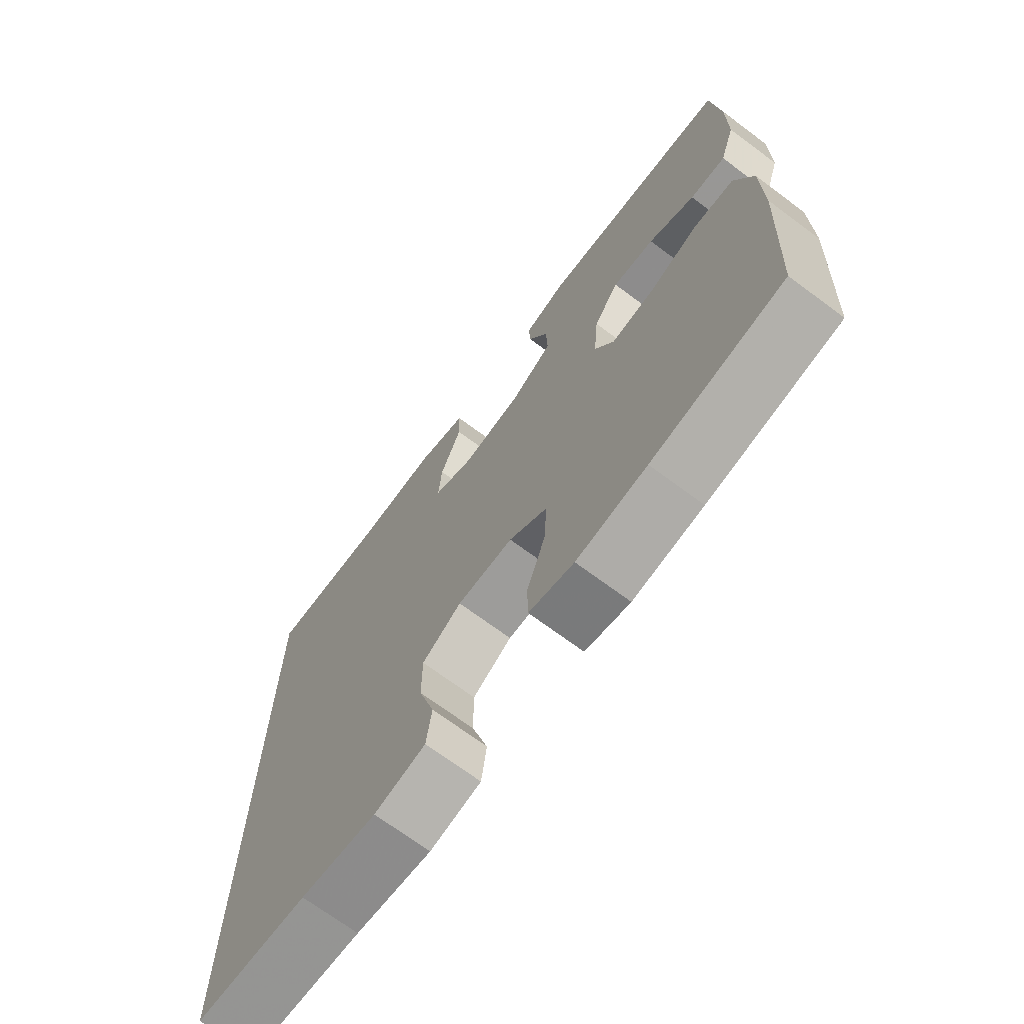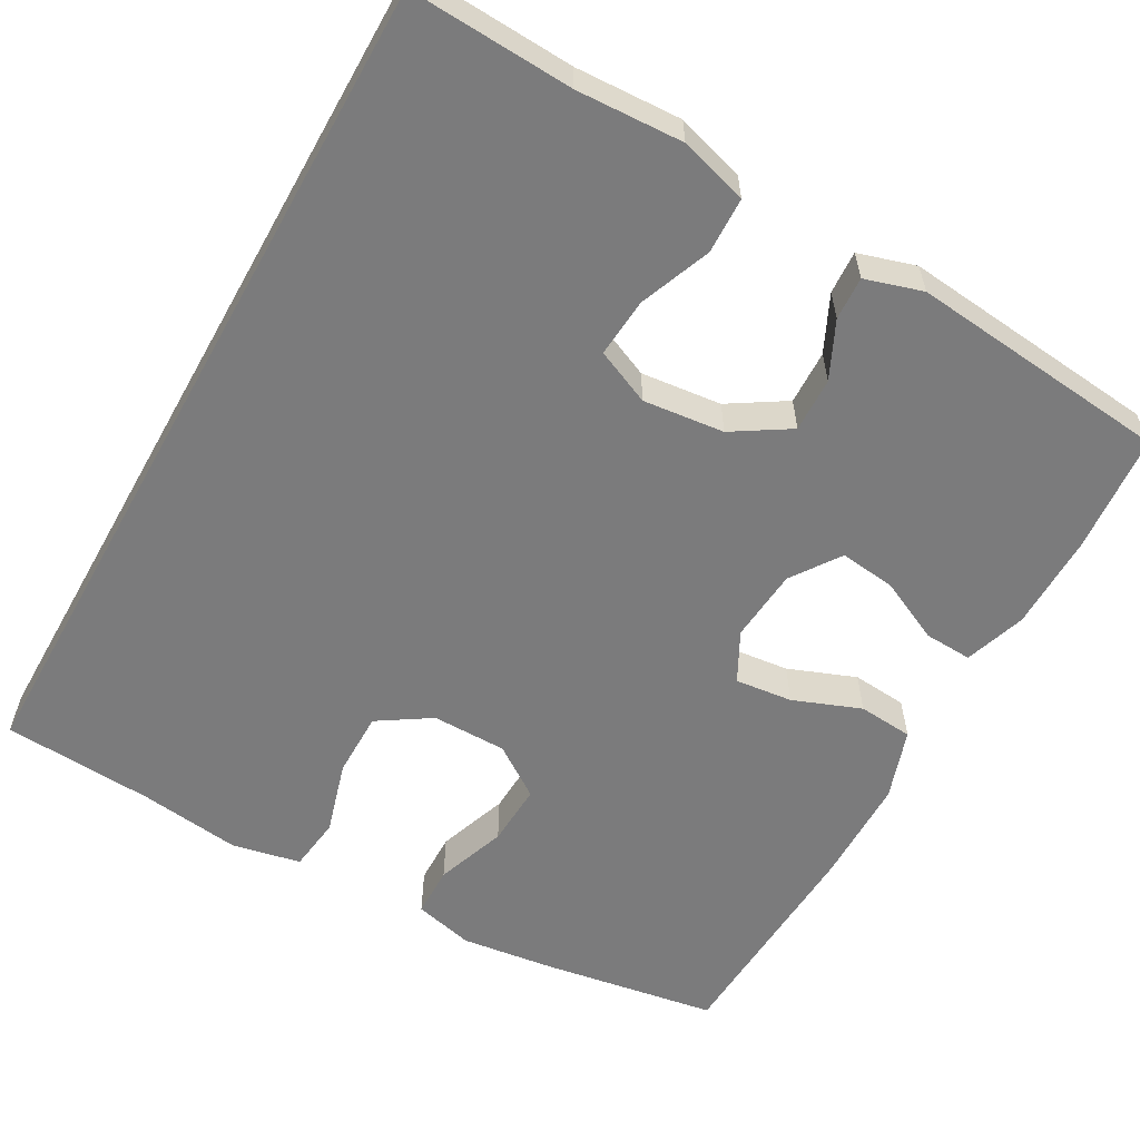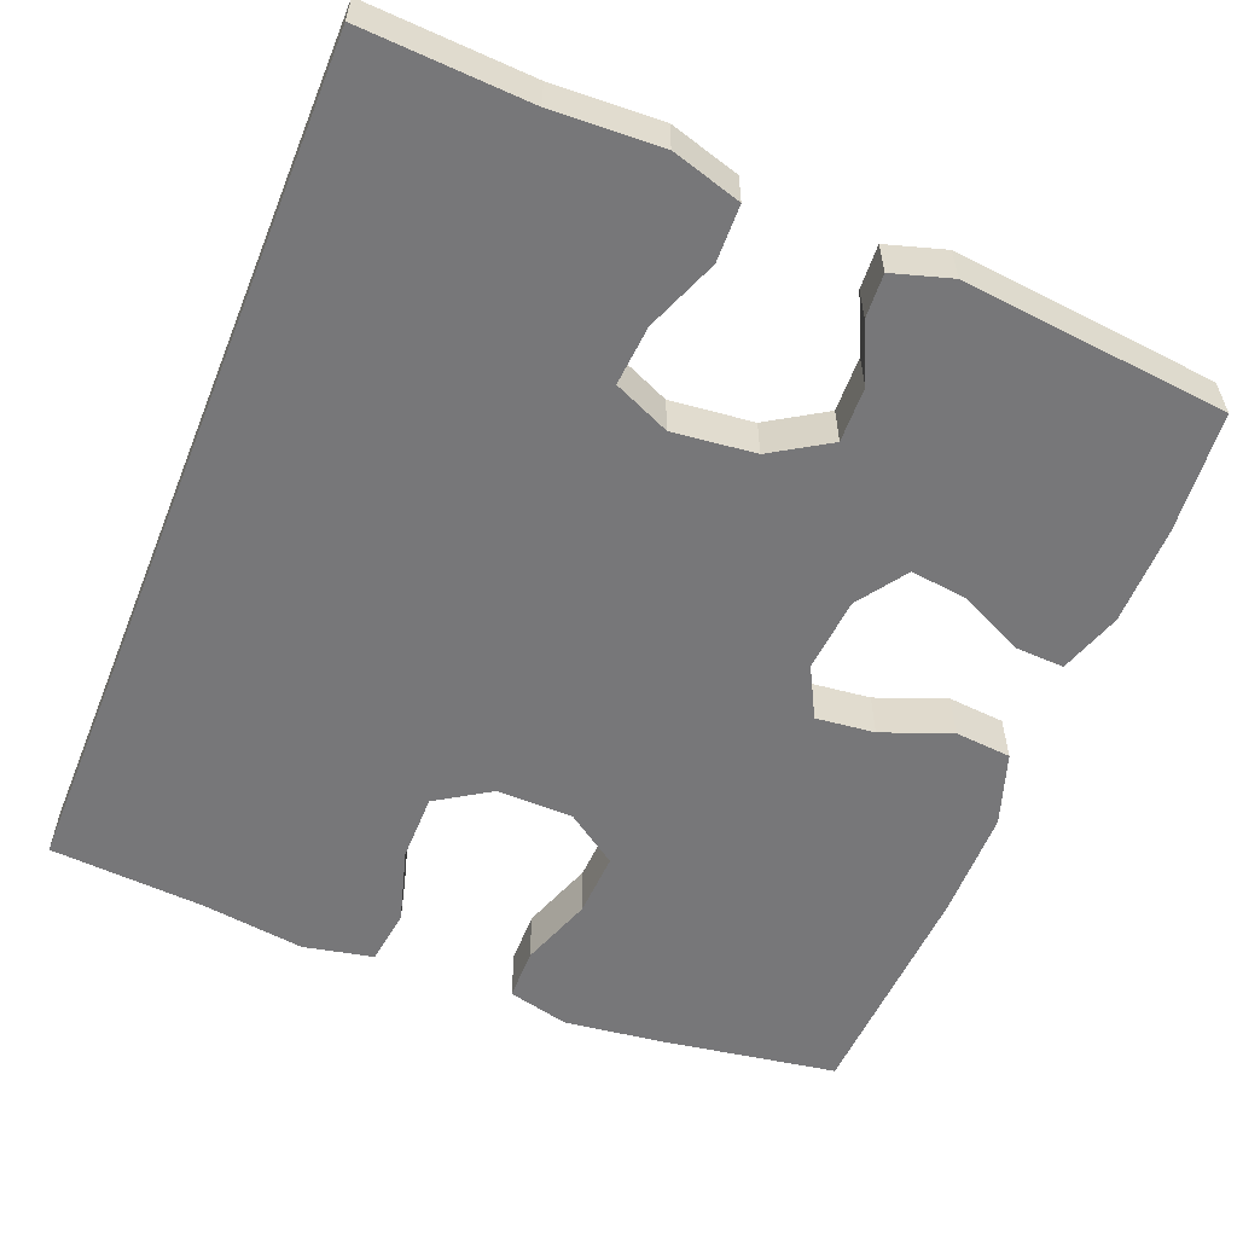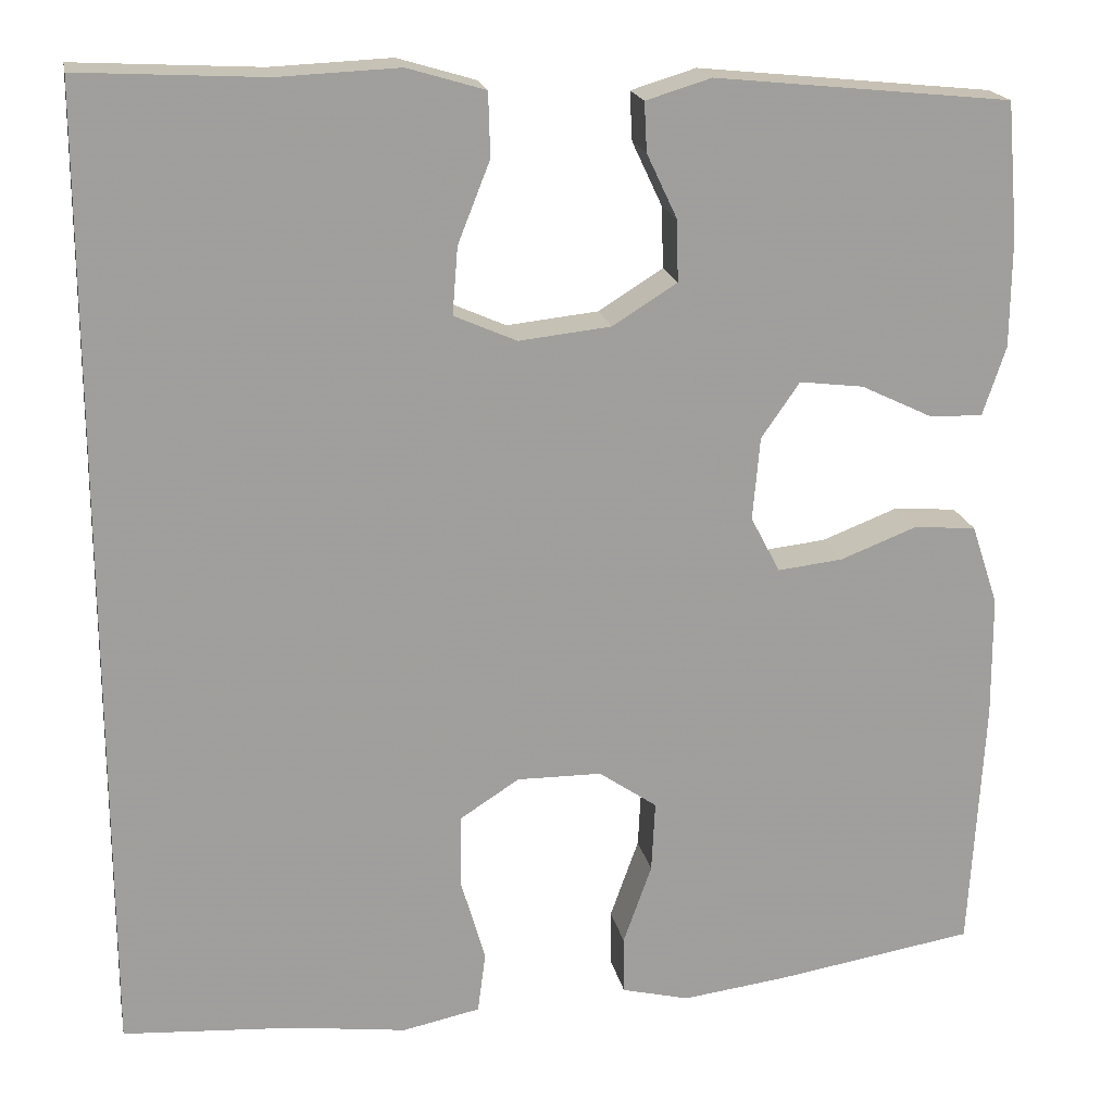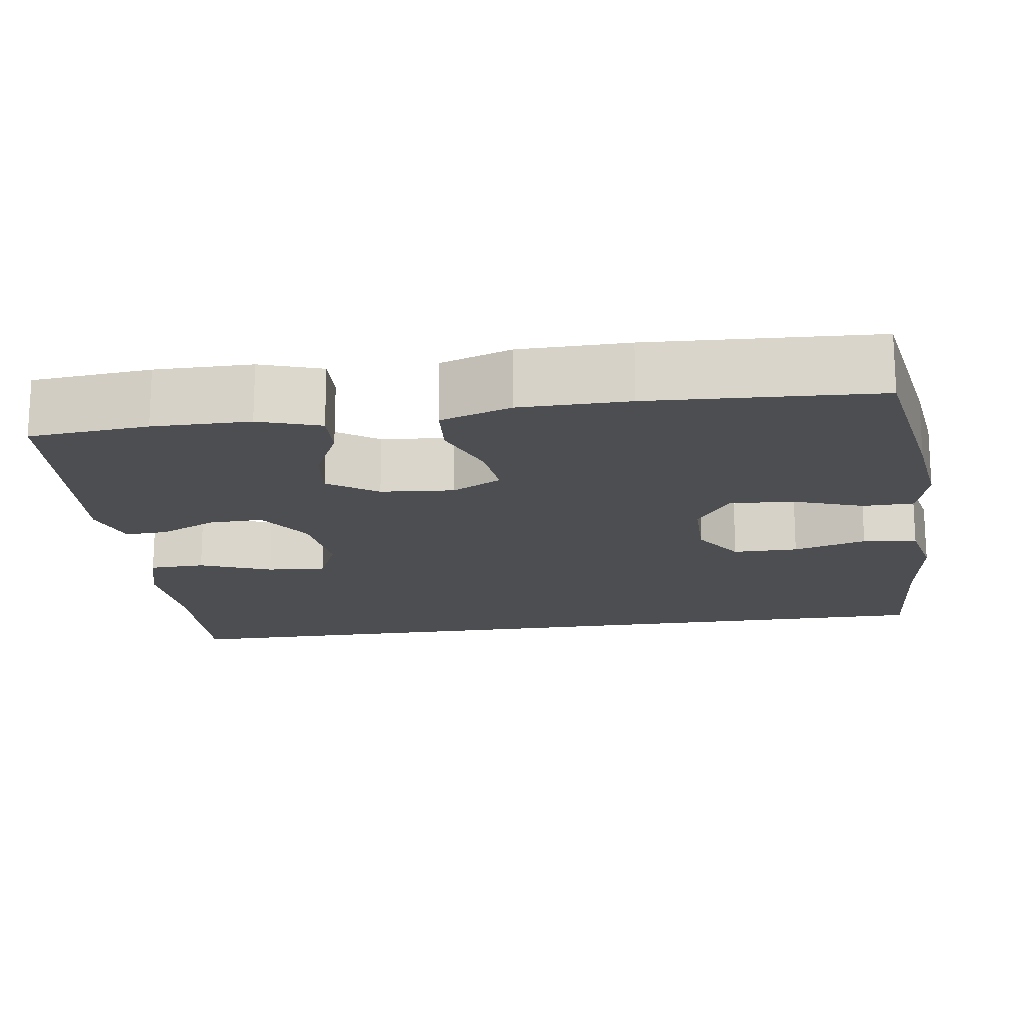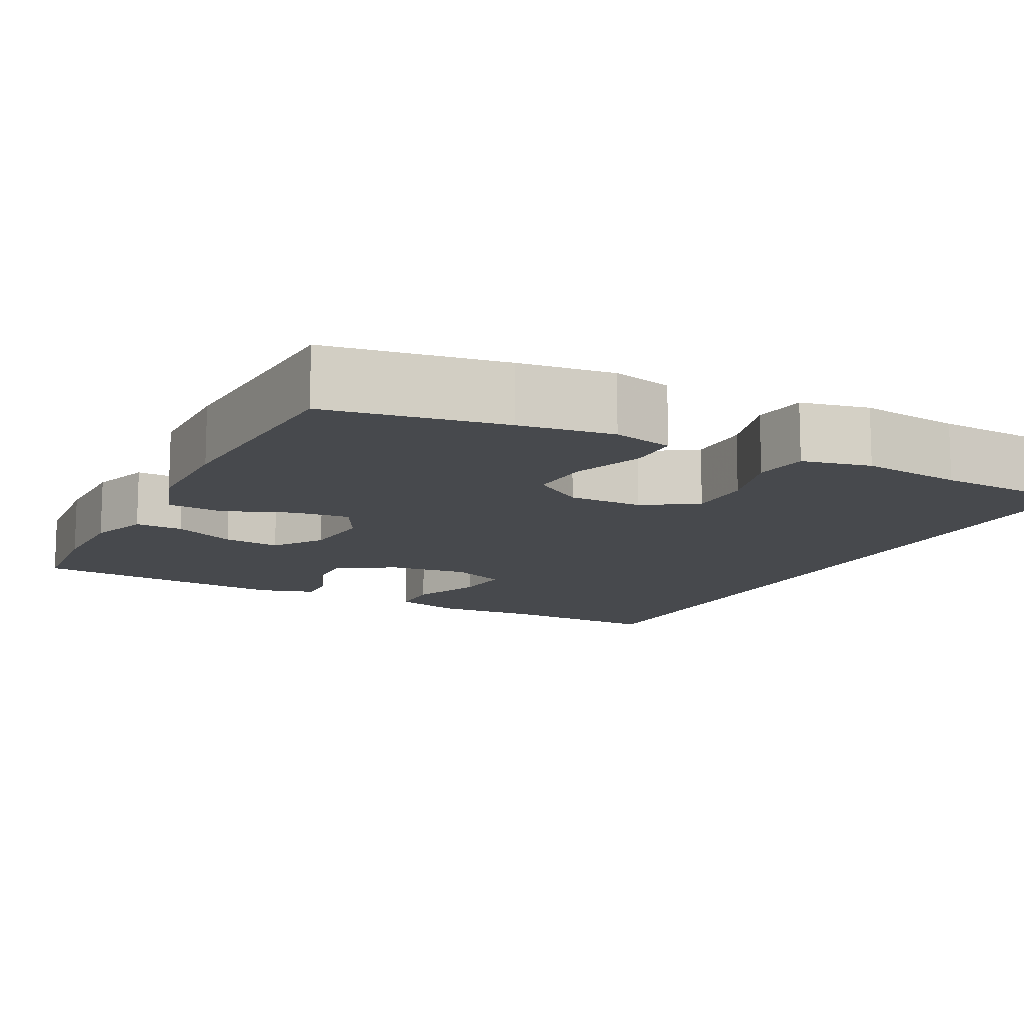
<metadata>
{"format":"obj","ext":"obj","renderer":"f3d","projection":"perspective","resolution":1024,"background":"white","views":[{"elev":-70.7,"azim":53.4,"up":"+Z"},{"elev":-58.5,"azim":-29.2,"up":"+Y"},{"elev":-57.2,"azim":-21.9,"up":"+Y"},{"elev":19.1,"azim":-11.1,"up":"+Z"},{"elev":-17.1,"azim":98.4,"up":"+Y"},{"elev":-12.3,"azim":153.1,"up":"+Y"}]}
</metadata>
<code>
v -0.5 0.07 0.559
v -0.293 0.07 0.548
v -0.158 0.07 0.554
v -0.071 0.07 0.528
v -0.069 0.07 0.457
v -0.105 0.07 0.366
v -0.111 0.07 0.291
v -0.041 0.07 0.26
v 0.062 0.07 0.271
v 0.134 0.07 0.316
v 0.132 0.07 0.385
v 0.098 0.07 0.457
v 0.095 0.07 0.512
v 0.168 0.07 0.534
v 0.5 0.07 0.5
v 0.513 0.07 0.349
v 0.512 0.07 0.226
v 0.486 0.07 0.148
v 0.425 0.07 0.151
v 0.346 0.07 0.189
v 0.274 0.07 0.198
v 0.231 0.07 0.136
v 0.223 0.07 0.043
v 0.256 0.07 -0.02
v 0.329 0.07 -0.012
v 0.415 0.07 0.021
v 0.485 0.07 0.015
v 0.515 0.07 -0.075
v 0.516 0.07 -0.213
v 0.5 0.07 -0.5
v 0.277 0.07 -0.536
v 0.158 0.07 -0.551
v 0.082 0.07 -0.532
v 0.081 0.07 -0.467
v 0.113 0.07 -0.377
v 0.117 0.07 -0.297
v 0.052 0.07 -0.252
v -0.043 0.07 -0.251
v -0.11 0.07 -0.294
v -0.11 0.07 -0.377
v -0.083 0.07 -0.47
v -0.092 0.07 -0.539
v -0.179 0.07 -0.557
v -0.308 0.07 -0.54
v -0.5 0.07 -0.527
v -0.5 0 0.559
v -0.293 0 0.548
v -0.158 0 0.554
v -0.071 0 0.528
v -0.069 0 0.457
v -0.105 0 0.366
v -0.111 0 0.291
v -0.041 0 0.26
v 0.062 0 0.271
v 0.134 0 0.316
v 0.132 0 0.385
v 0.098 0 0.457
v 0.095 0 0.512
v 0.168 0 0.534
v 0.5 0 0.5
v 0.513 0 0.349
v 0.512 0 0.226
v 0.486 0 0.148
v 0.425 0 0.151
v 0.346 0 0.189
v 0.274 0 0.198
v 0.231 0 0.136
v 0.223 0 0.043
v 0.256 0 -0.02
v 0.329 0 -0.012
v 0.415 0 0.021
v 0.485 0 0.015
v 0.515 0 -0.075
v 0.516 0 -0.213
v 0.5 0 -0.5
v 0.277 0 -0.536
v 0.158 0 -0.551
v 0.082 0 -0.532
v 0.081 0 -0.467
v 0.113 0 -0.377
v 0.117 0 -0.297
v 0.052 0 -0.252
v -0.043 0 -0.251
v -0.11 0 -0.294
v -0.11 0 -0.377
v -0.083 0 -0.47
v -0.092 0 -0.539
v -0.179 0 -0.557
v -0.308 0 -0.54
v -0.5 0 -0.527
f 44 45 1 2
f 40 41 42 43
f 39 40 43 44
f 32 33 34 35
f 32 35 36
f 31 32 36
f 30 31 36
f 29 30 36 37
f 25 26 27 28
f 24 25 28 29
f 17 18 19 20
f 17 20 21
f 16 17 21
f 15 16 21
f 14 15 21
f 11 12 13 14
f 10 11 14 21
f 9 10 21 22
f 3 4 5 6
f 3 6 7
f 39 44 2 3
f 38 39 3 7
f 24 29 37 38
f 23 24 38 7
f 8 9 22 23
f 7 8 23
f 47 46 90 89
f 88 87 86 85
f 89 88 85 84
f 80 79 78 77
f 81 80 77
f 81 77 76
f 81 76 75
f 82 81 75 74
f 73 72 71 70
f 74 73 70 69
f 65 64 63 62
f 66 65 62
f 66 62 61
f 66 61 60
f 66 60 59
f 59 58 57 56
f 66 59 56 55
f 67 66 55 54
f 51 50 49 48
f 52 51 48
f 48 47 89 84
f 52 48 84 83
f 83 82 74 69
f 52 83 69 68
f 68 67 54 53
f 68 53 52
f 1 46 47 2
f 2 47 48 3
f 3 48 49 4
f 4 49 50 5
f 5 50 51 6
f 6 51 52 7
f 7 52 53 8
f 8 53 54 9
f 9 54 55 10
f 10 55 56 11
f 11 56 57 12
f 12 57 58 13
f 13 58 59 14
f 14 59 60 15
f 15 60 61 16
f 16 61 62 17
f 17 62 63 18
f 18 63 64 19
f 19 64 65 20
f 20 65 66 21
f 21 66 67 22
f 22 67 68 23
f 23 68 69 24
f 24 69 70 25
f 25 70 71 26
f 26 71 72 27
f 27 72 73 28
f 28 73 74 29
f 29 74 75 30
f 30 75 76 31
f 31 76 77 32
f 32 77 78 33
f 33 78 79 34
f 34 79 80 35
f 35 80 81 36
f 36 81 82 37
f 37 82 83 38
f 38 83 84 39
f 39 84 85 40
f 40 85 86 41
f 41 86 87 42
f 42 87 88 43
f 43 88 89 44
f 44 89 90 45
f 45 90 46 1

</code>
